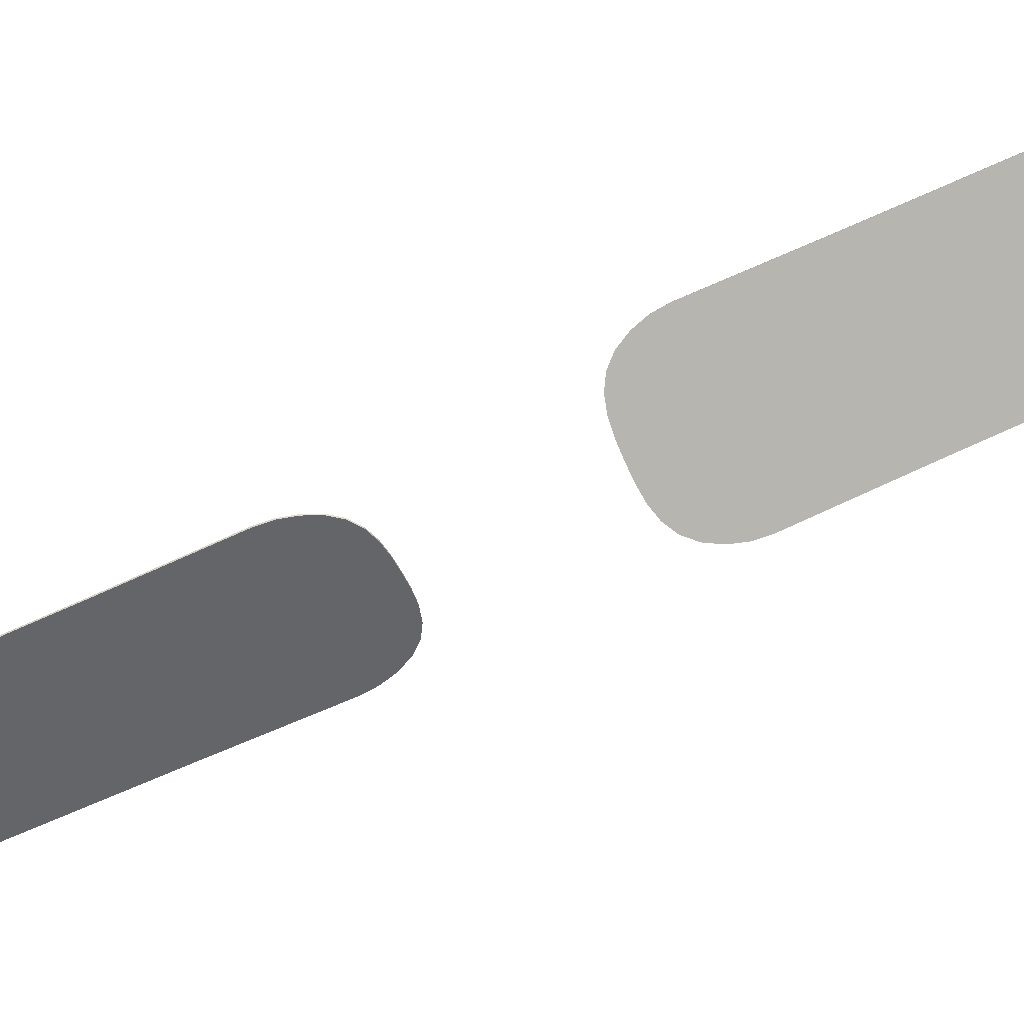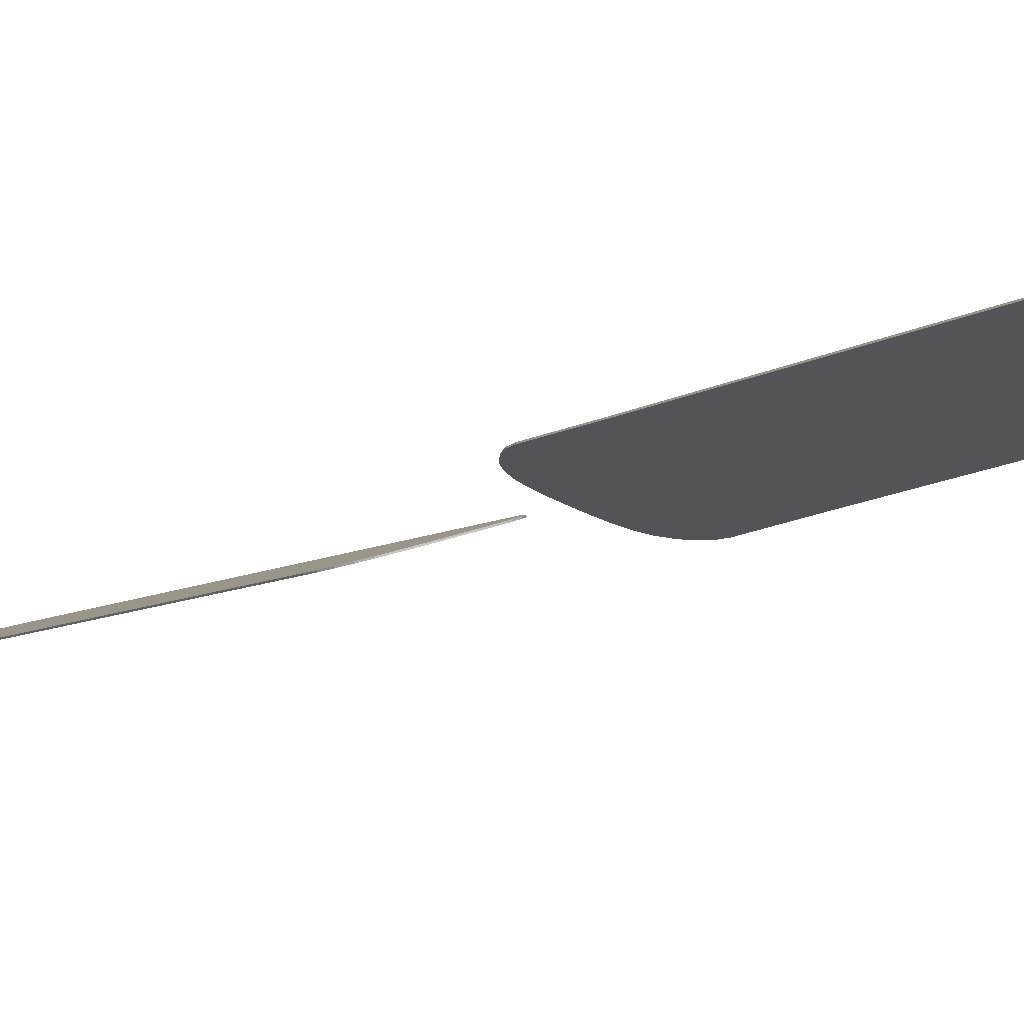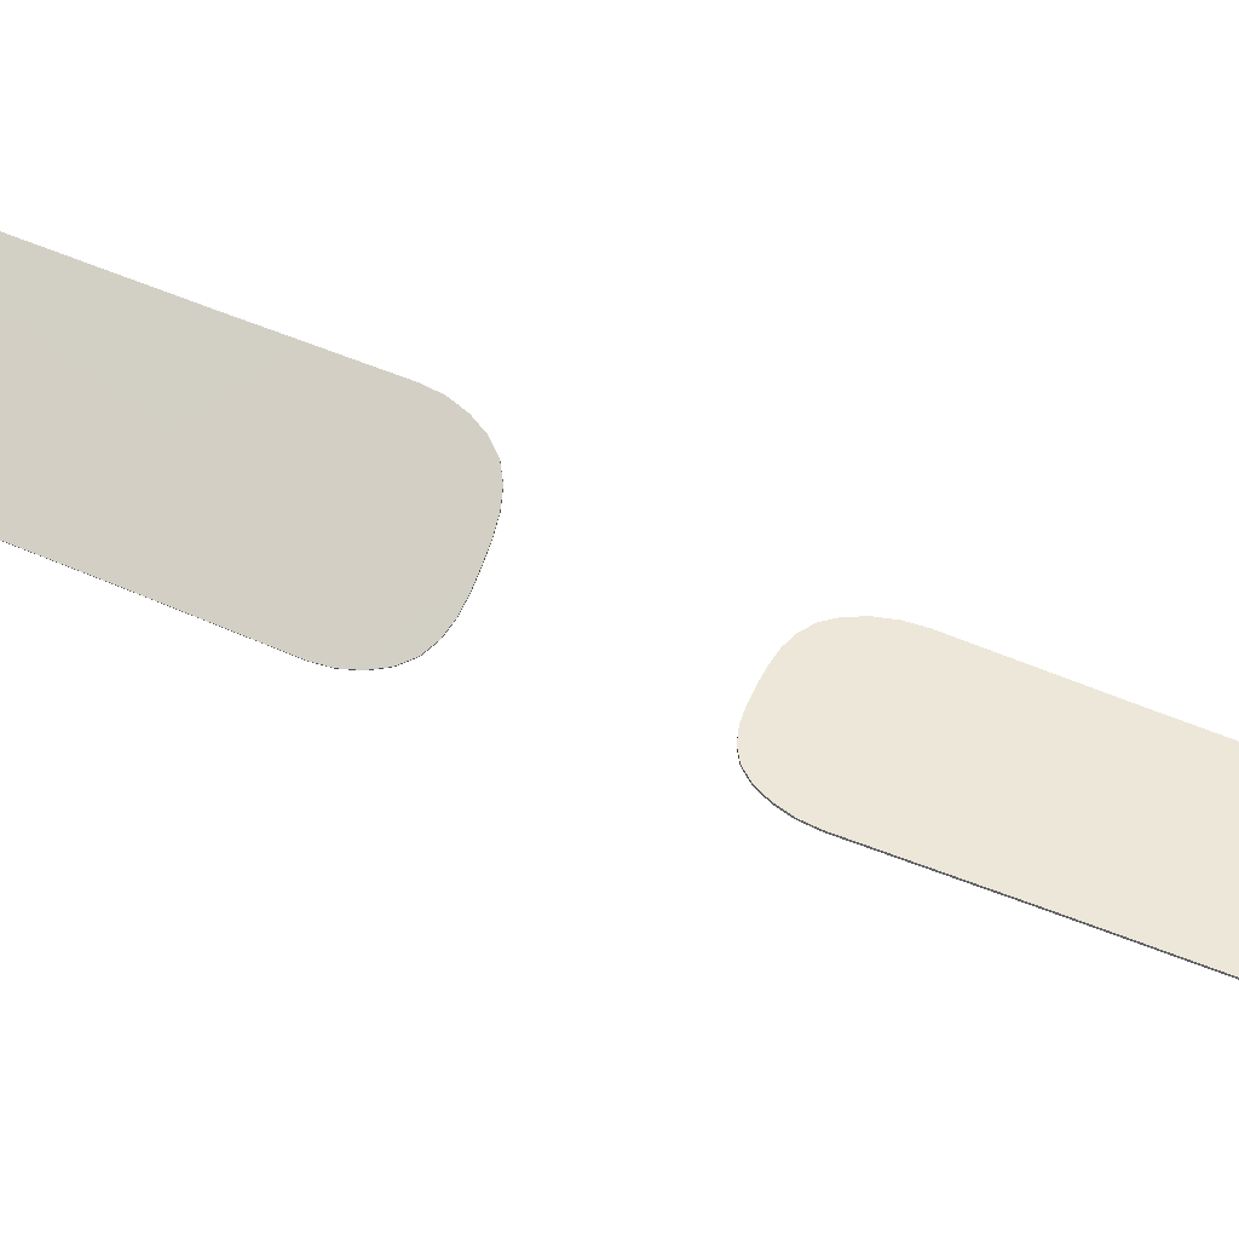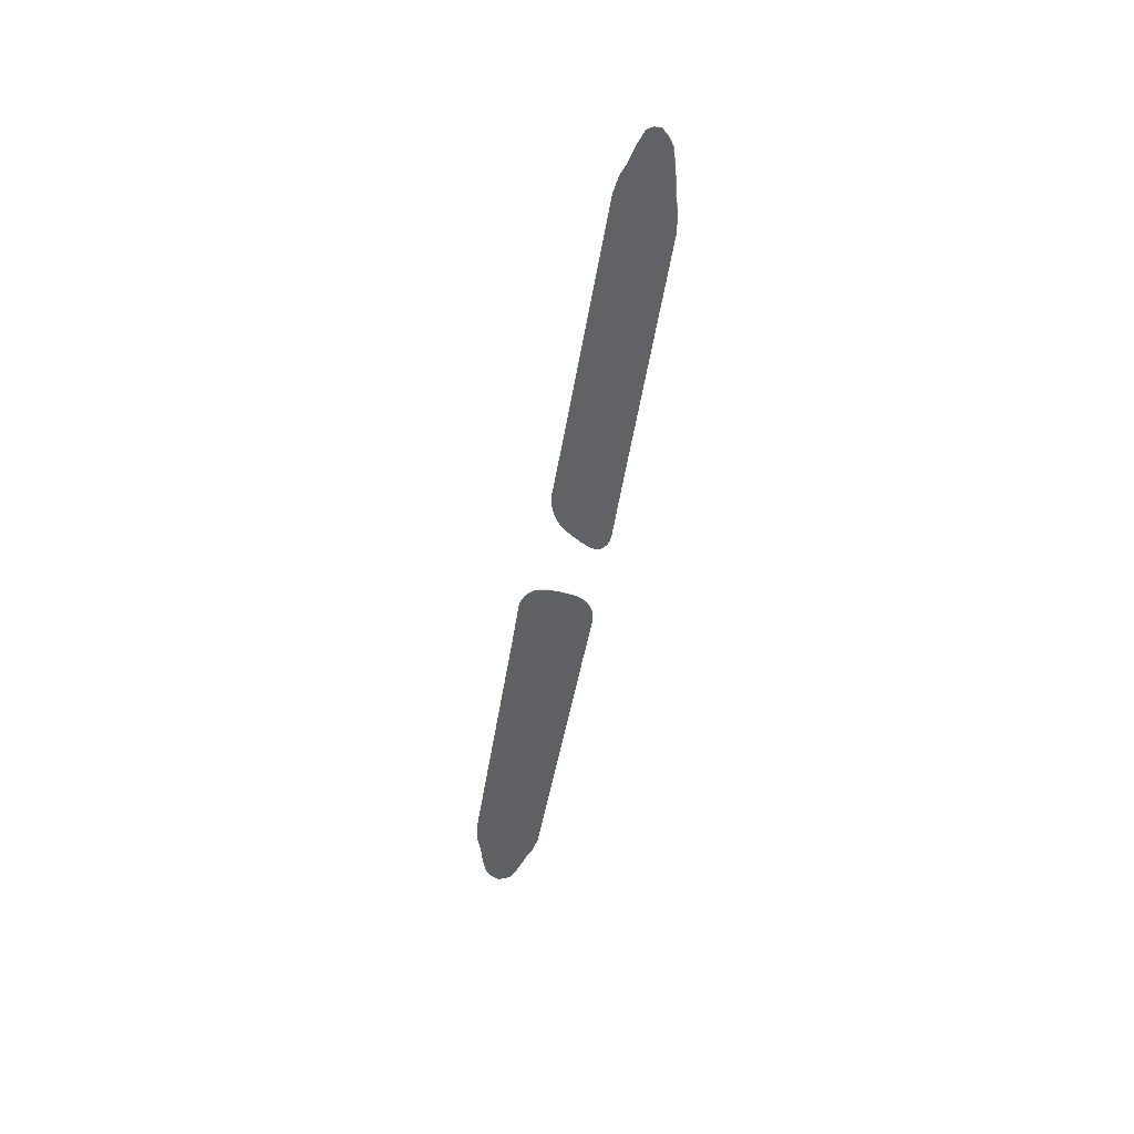
<metadata>
{"format":"obj","ext":"obj","renderer":"f3d","projection":"perspective","resolution":1024,"background":"white","views":[{"elev":-66.9,"azim":105.4,"up":"+Y"},{"elev":-8.1,"azim":140.8,"up":"+Y"},{"elev":62.6,"azim":-77.0,"up":"+Y"},{"elev":40.1,"azim":-156.4,"up":"+Z"}]}
</metadata>
<code>
o Blade2_Circle.000_Blade2_Circle.008
v 0.9303 0.4529 -1.4
v 0.9363 0.4546 -1.404
v 0.9513 0.4595 -1.396
v 0.9512 0.46 -1.396
v 0.9469 0.4585 -1.402
v 0.9361 0.4552 -1.404
v 0.9568 0.4633 -1.338
v 0.9203 0.4611 -1.113
v 0.9204 0.4605 -1.113
v 0.8675 0.4465 -1.057
v 0.8636 0.4458 -1.06
v 0.8637 0.4452 -1.06
v 0.859 0.443 -1.081
v 0.8663 0.4443 -1.122
v 0.8665 0.4438 -1.122
v 0.9567 0.4633 -1.353
v 0.9566 0.4639 -1.338
v 0.872 0.4479 -1.055
v 0.8673 0.447 -1.057
v 0.9568 0.4627 -1.353
v 0.9549 0.4624 -1.364
v 0.8771 0.4495 -1.053
v 0.8719 0.4485 -1.055
v 0.9551 0.4618 -1.364
v 0.9535 0.4613 -1.381
v 0.8824 0.4512 -1.052
v 0.8769 0.4501 -1.053
v 0.9537 0.4608 -1.381
v 0.8878 0.4529 -1.051
v 0.8823 0.4517 -1.052
v 0.8931 0.4545 -1.051
v 0.8877 0.4534 -1.051
v 0.947 0.458 -1.402
v 0.9419 0.4569 -1.405
v 0.8981 0.456 -1.052
v 0.8929 0.455 -1.051
v 0.9421 0.4563 -1.405
v 0.9027 0.4573 -1.053
v 0.8979 0.4565 -1.052
v 0.9301 0.4535 -1.4
v 0.9067 0.4584 -1.057
v 0.9025 0.4579 -1.053
v 0.923 0.4518 -1.387
v 0.9101 0.4593 -1.061
v 0.9066 0.459 -1.057
v 0.8586 0.4431 -1.076
v 0.8589 0.4435 -1.081
v 0.9231 0.4513 -1.386
v 0.916 0.4503 -1.371
v 0.9124 0.4604 -1.066
v 0.9099 0.4598 -1.061
v 0.8593 0.4435 -1.07
v 0.8585 0.4436 -1.076
v 0.9111 0.4485 -1.361
v 0.9162 0.4497 -1.371
v 0.9126 0.4599 -1.066
v 0.9139 0.4607 -1.072
v 0.861 0.4442 -1.065
v 0.8591 0.444 -1.07
v 0.9058 0.448 -1.347
v 0.9109 0.449 -1.361
v 0.9141 0.4601 -1.072
v 0.8608 0.4448 -1.065
v 0.906 0.4475 -1.347
f 1 2 3
f 4 5 6
f 7 8 9
f 10 11 12
f 13 14 15
f 7 16 17
f 18 19 10
f 20 21 16
f 22 23 18
f 24 25 21
f 26 27 22
f 28 4 25
f 29 30 26
f 3 5 4
f 31 32 29
f 33 34 5
f 35 36 31
f 37 6 34
f 38 39 35
f 2 40 6
f 41 42 38
f 1 43 40
f 44 45 41
f 46 47 13
f 48 49 43
f 44 50 51
f 52 53 46
f 54 49 55
f 56 57 50
f 58 59 52
f 54 60 61
f 9 57 62
f 12 63 58
f 64 14 60
f 52 46 18
f 46 13 22
f 15 64 9
f 64 54 7
f 9 64 7
f 46 22 18
f 13 15 9
f 12 58 10
f 58 52 18
f 18 10 58
f 26 22 13
f 31 29 56
f 29 26 62
f 38 35 41
f 35 31 41
f 44 41 31
f 62 56 29
f 56 44 31
f 20 7 54
f 20 54 55
f 9 62 13
f 55 48 24
f 48 1 28
f 24 48 28
f 62 26 13
f 24 20 55
f 3 28 1
f 37 33 2
f 33 3 2
f 47 53 27
f 53 59 23
f 59 63 23
f 63 11 19
f 23 63 19
f 23 27 53
f 27 30 47
f 30 32 57
f 32 36 50
f 50 36 51
f 36 39 45
f 39 42 45
f 45 51 36
f 50 57 32
f 8 17 14
f 17 16 60
f 14 17 60
f 57 8 14
f 14 47 57
f 61 60 16
f 61 16 21
f 40 43 25
f 43 49 21
f 49 61 21
f 47 30 57
f 21 25 43
f 25 4 40
f 34 6 5
f 6 40 4
f 7 17 8
f 10 19 11
f 13 47 14
f 7 20 16
f 18 23 19
f 20 24 21
f 22 27 23
f 24 28 25
f 26 30 27
f 28 3 4
f 29 32 30
f 3 33 5
f 31 36 32
f 33 37 34
f 35 39 36
f 37 2 6
f 38 42 39
f 2 1 40
f 41 45 42
f 1 48 43
f 44 51 45
f 46 53 47
f 48 55 49
f 44 56 50
f 52 59 53
f 54 61 49
f 56 62 57
f 58 63 59
f 54 64 60
f 9 8 57
f 12 11 63
f 64 15 14
o Blade2_Circle.001_Blade2_Circle.009
v 0.8218 0.4534 -0.6475
v 0.8158 0.455 -0.6434
v 0.8007 0.4599 -0.6511
v 0.8009 0.4604 -0.6511
v 0.8052 0.4589 -0.6452
v 0.8159 0.4556 -0.6434
v 0.7951 0.4637 -0.7095
v 0.8312 0.4615 -0.9345
v 0.831 0.461 -0.9346
v 0.8838 0.4469 -0.9905
v 0.8877 0.4462 -0.9873
v 0.8876 0.4456 -0.9873
v 0.8923 0.4434 -0.9661
v 0.8851 0.4447 -0.9253
v 0.885 0.4442 -0.9253
v 0.7953 0.4637 -0.6938
v 0.7953 0.4643 -0.7094
v 0.8793 0.4484 -0.9927
v 0.884 0.4474 -0.9905
v 0.7951 0.4632 -0.6938
v 0.7971 0.4628 -0.6835
v 0.8742 0.45 -0.9941
v 0.8794 0.4489 -0.9927
v 0.7969 0.4622 -0.6835
v 0.7985 0.4617 -0.6661
v 0.8688 0.4516 -0.9952
v 0.8744 0.4505 -0.9941
v 0.7983 0.4612 -0.6661
v 0.8635 0.4533 -0.996
v 0.869 0.4522 -0.9951
v 0.8582 0.4549 -0.9963
v 0.8636 0.4538 -0.996
v 0.805 0.4584 -0.6452
v 0.8102 0.4573 -0.6419
v 0.8532 0.4564 -0.9957
v 0.8584 0.4555 -0.9963
v 0.81 0.4567 -0.6419
v 0.8486 0.4577 -0.994
v 0.8534 0.457 -0.9957
v 0.8219 0.4539 -0.6475
v 0.8446 0.4589 -0.9907
v 0.8488 0.4583 -0.994
v 0.829 0.4522 -0.6609
v 0.8412 0.4597 -0.9862
v 0.8447 0.4594 -0.9907
v 0.8927 0.4435 -0.9718
v 0.8925 0.444 -0.9661
v 0.8289 0.4517 -0.6609
v 0.836 0.4507 -0.6768
v 0.8389 0.4608 -0.9811
v 0.8414 0.4603 -0.9862
v 0.8921 0.4439 -0.9775
v 0.8929 0.444 -0.9718
v 0.8409 0.4489 -0.686
v 0.8358 0.4501 -0.6768
v 0.8387 0.4603 -0.9811
v 0.8374 0.4611 -0.9755
v 0.8903 0.4446 -0.9829
v 0.8922 0.4445 -0.9775
v 0.8461 0.4485 -0.7007
v 0.841 0.4495 -0.686
v 0.8373 0.4605 -0.9755
v 0.8905 0.4452 -0.9829
v 0.846 0.4479 -0.7008
f 65 66 67
f 68 69 70
f 71 72 73
f 74 75 76
f 77 78 79
f 71 80 81
f 82 83 74
f 84 85 80
f 86 87 82
f 88 89 85
f 90 91 86
f 92 68 89
f 93 94 90
f 67 69 68
f 95 96 93
f 97 98 69
f 99 100 95
f 101 70 98
f 102 103 99
f 66 104 70
f 105 106 102
f 65 107 104
f 108 109 105
f 110 111 77
f 112 113 107
f 108 114 115
f 116 117 110
f 118 113 119
f 120 121 114
f 122 123 116
f 118 124 125
f 73 121 126
f 76 127 122
f 128 78 124
f 116 110 82
f 110 77 86
f 79 128 73
f 128 118 71
f 73 128 71
f 110 86 82
f 77 79 73
f 76 122 74
f 122 116 82
f 82 74 122
f 90 86 77
f 95 93 120
f 93 90 126
f 102 99 105
f 99 95 105
f 108 105 95
f 126 120 93
f 120 108 95
f 84 71 118
f 84 118 119
f 73 126 77
f 119 112 88
f 112 65 92
f 88 112 92
f 126 90 77
f 88 84 119
f 67 92 65
f 101 97 66
f 97 67 66
f 111 117 91
f 117 123 87
f 123 127 87
f 127 75 83
f 87 127 83
f 87 91 117
f 91 94 111
f 94 96 121
f 96 100 114
f 114 100 115
f 100 103 109
f 103 106 109
f 109 115 100
f 114 121 96
f 72 81 78
f 81 80 124
f 78 81 124
f 121 72 78
f 78 111 121
f 125 124 80
f 125 80 85
f 104 107 89
f 107 113 85
f 113 125 85
f 111 94 121
f 85 89 107
f 89 68 104
f 98 70 69
f 70 104 68
f 71 81 72
f 74 83 75
f 77 111 78
f 71 84 80
f 82 87 83
f 84 88 85
f 86 91 87
f 88 92 89
f 90 94 91
f 92 67 68
f 93 96 94
f 67 97 69
f 95 100 96
f 97 101 98
f 99 103 100
f 101 66 70
f 102 106 103
f 66 65 104
f 105 109 106
f 65 112 107
f 108 115 109
f 110 117 111
f 112 119 113
f 108 120 114
f 116 123 117
f 118 125 113
f 120 126 121
f 122 127 123
f 118 128 124
f 73 72 121
f 76 75 127
f 128 79 78

</code>
